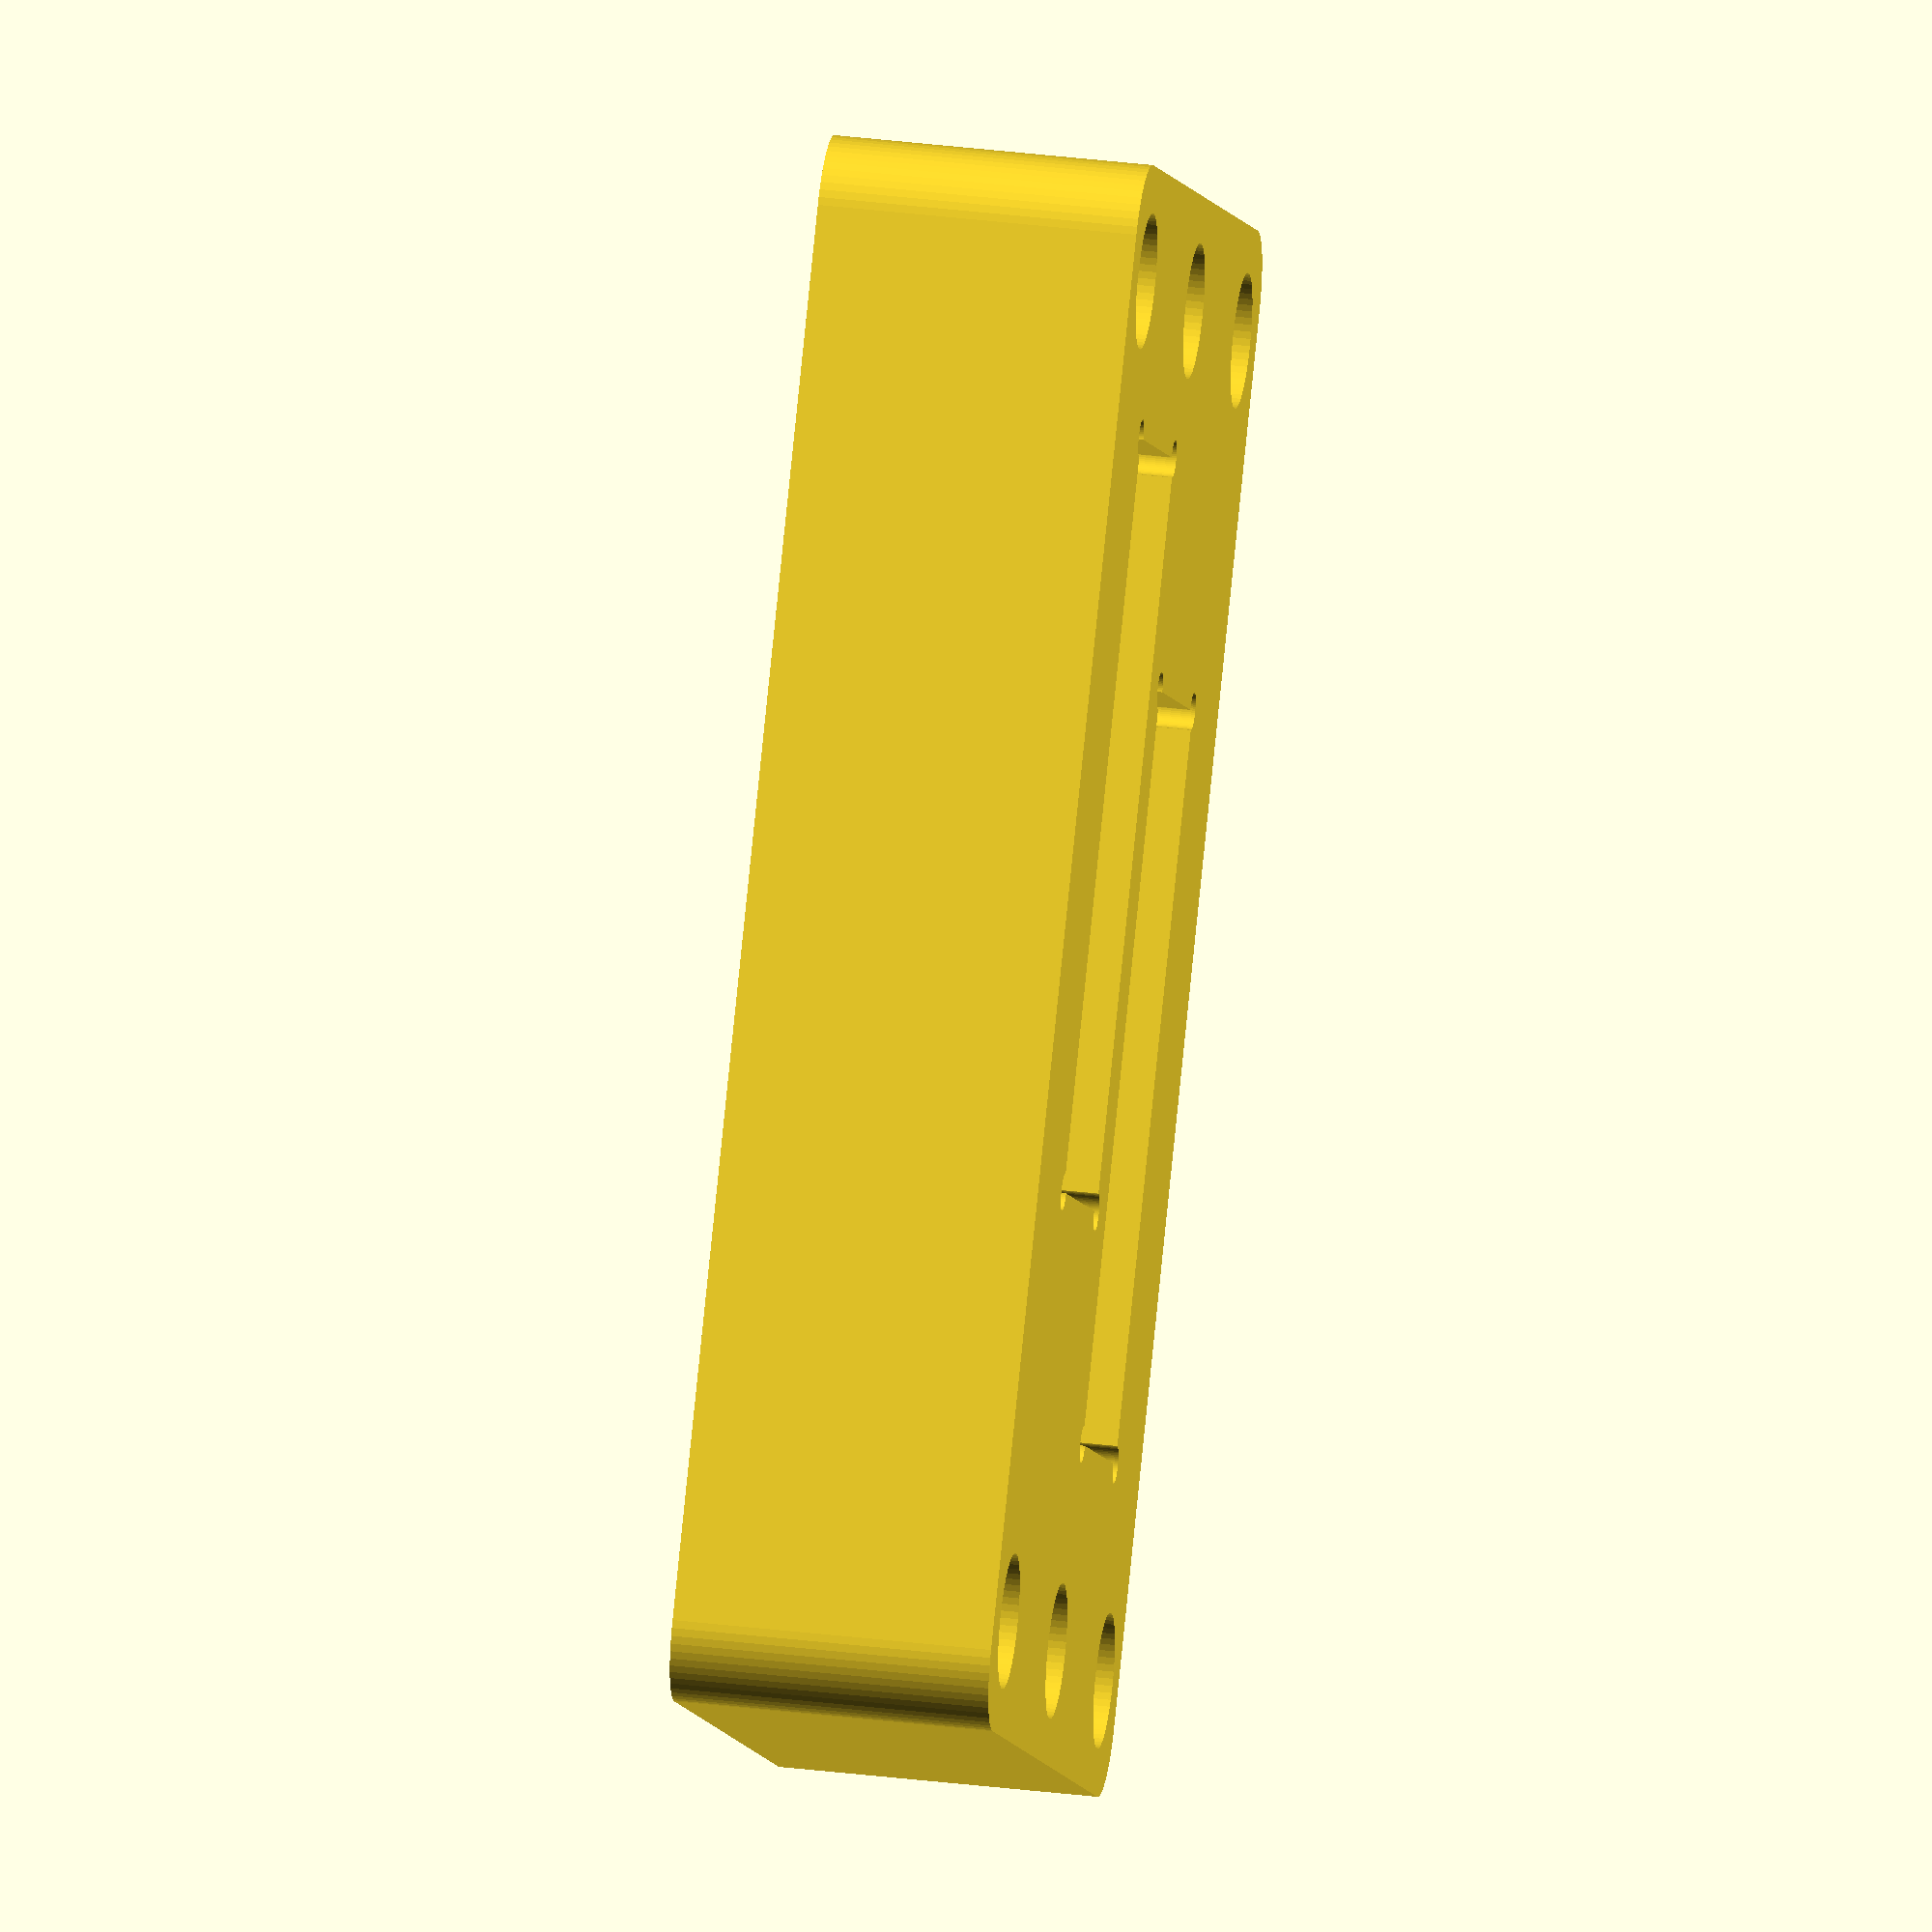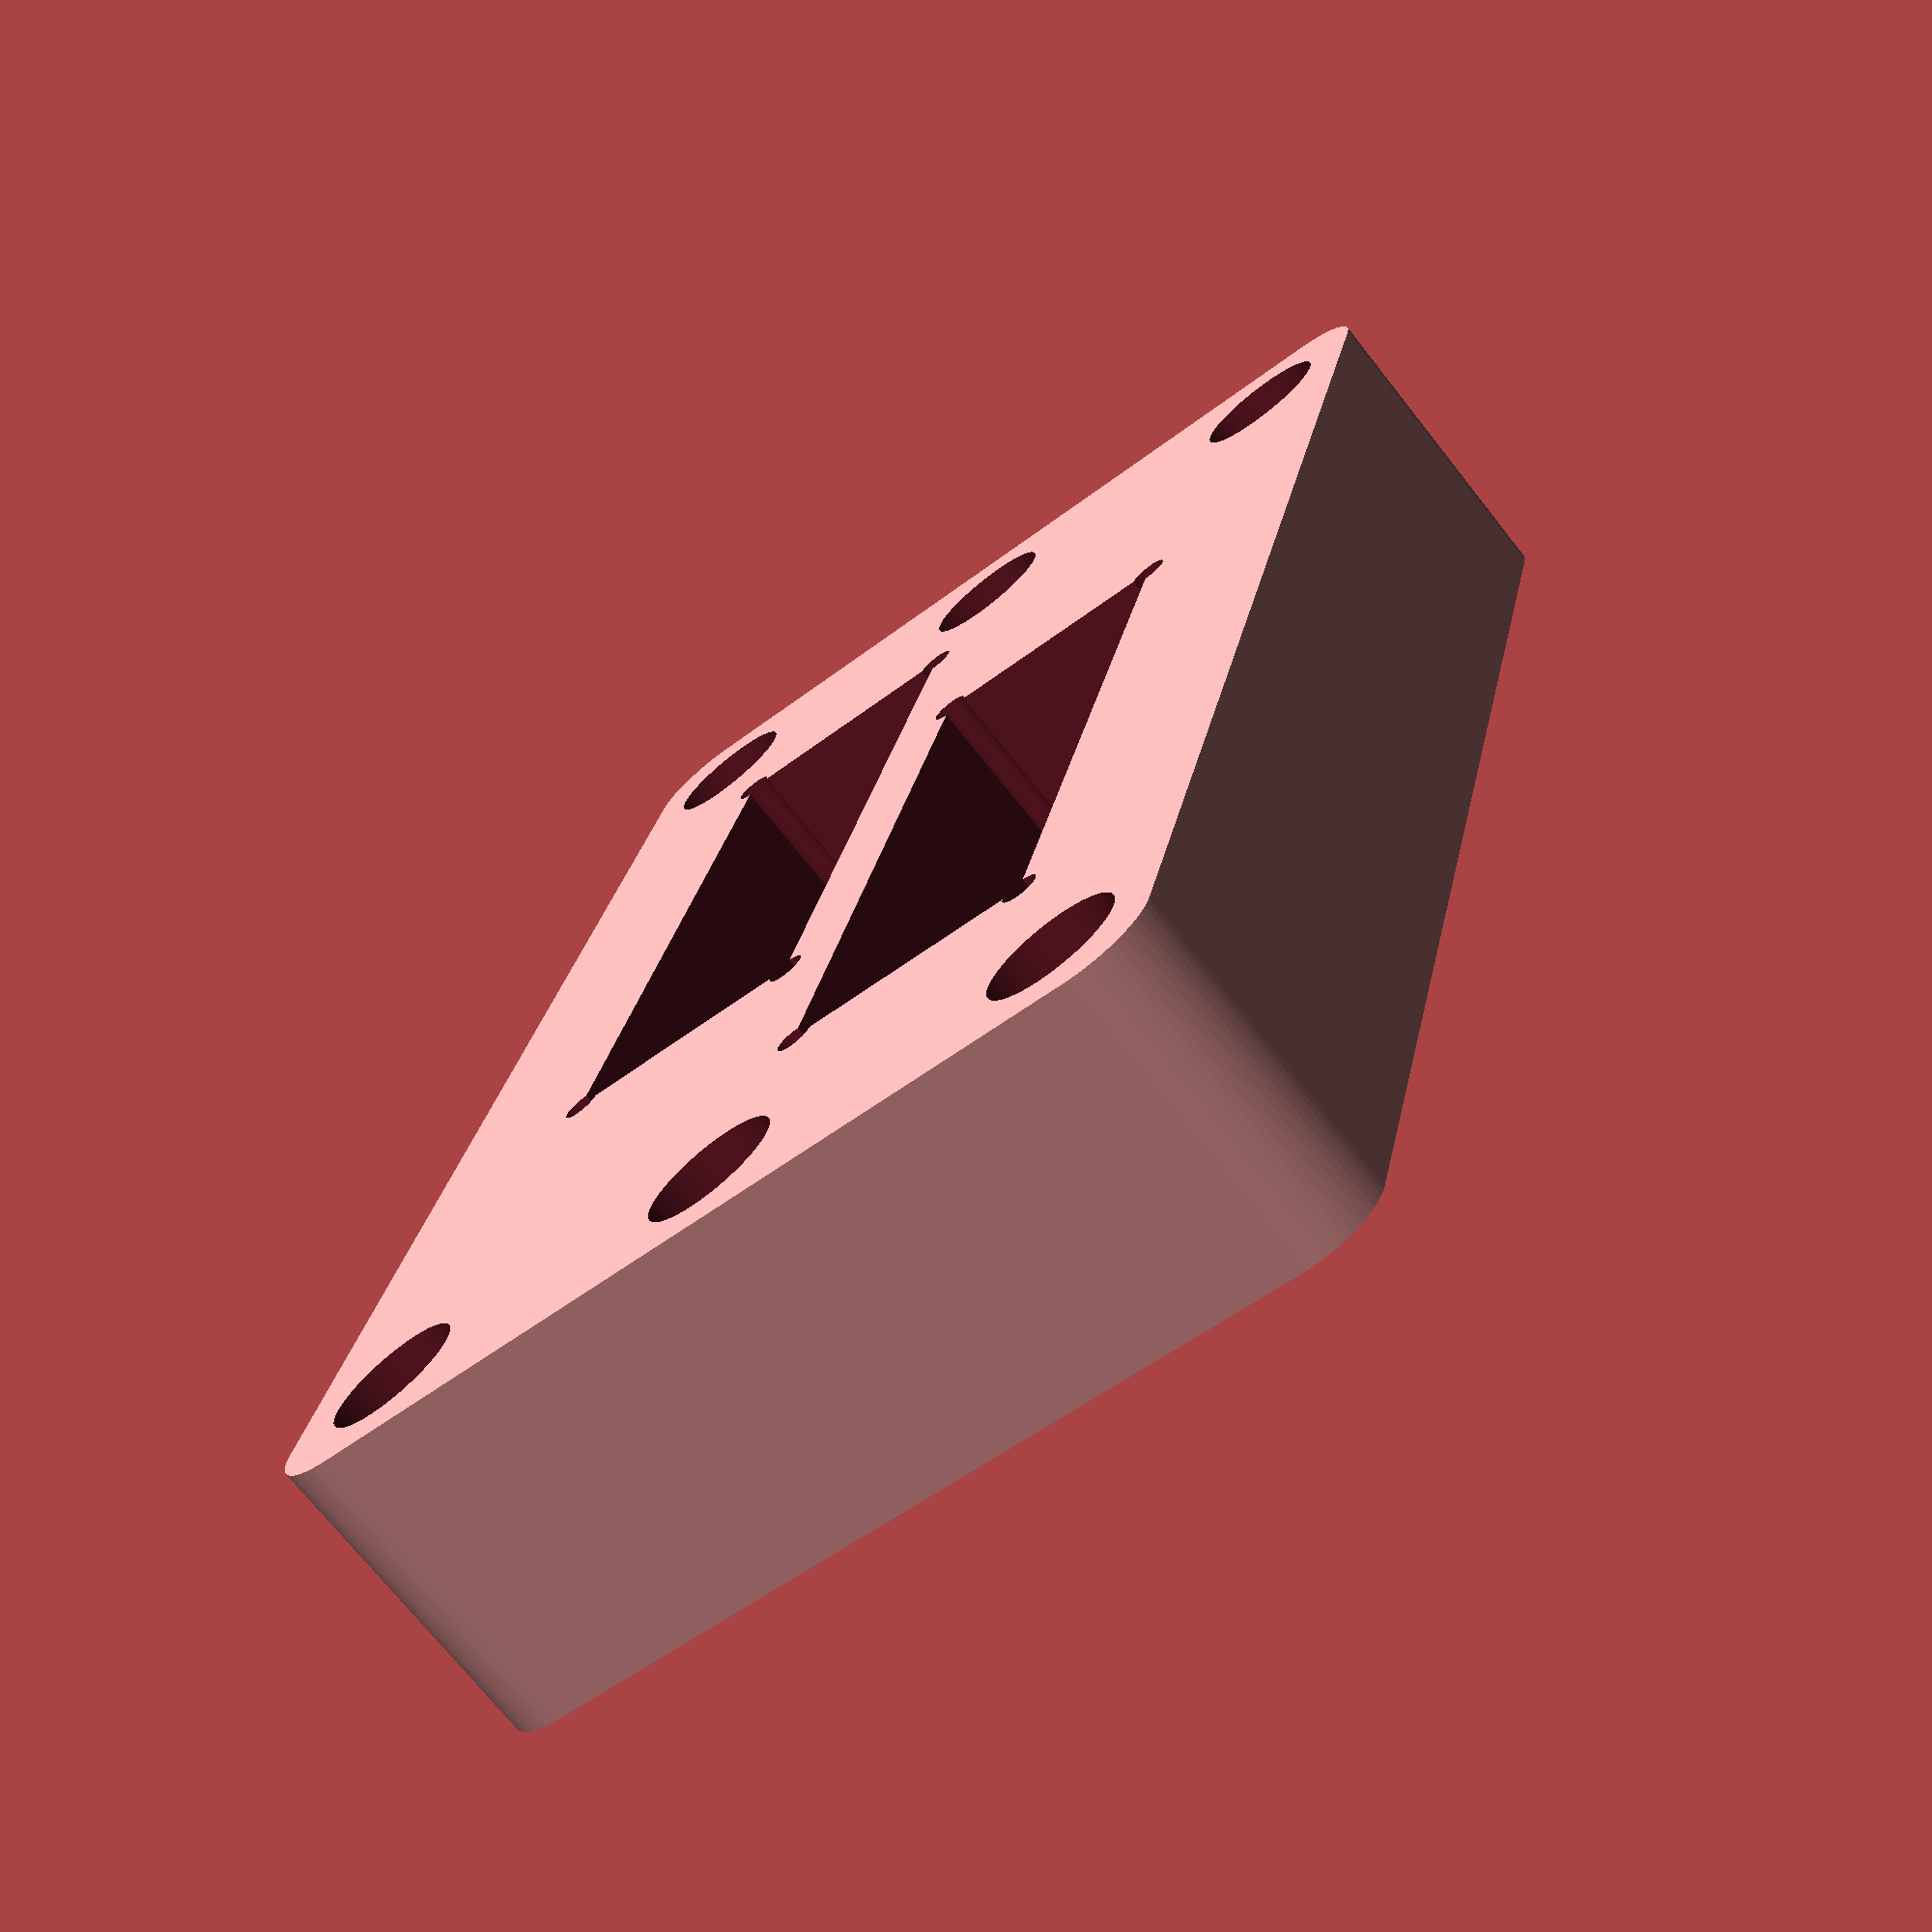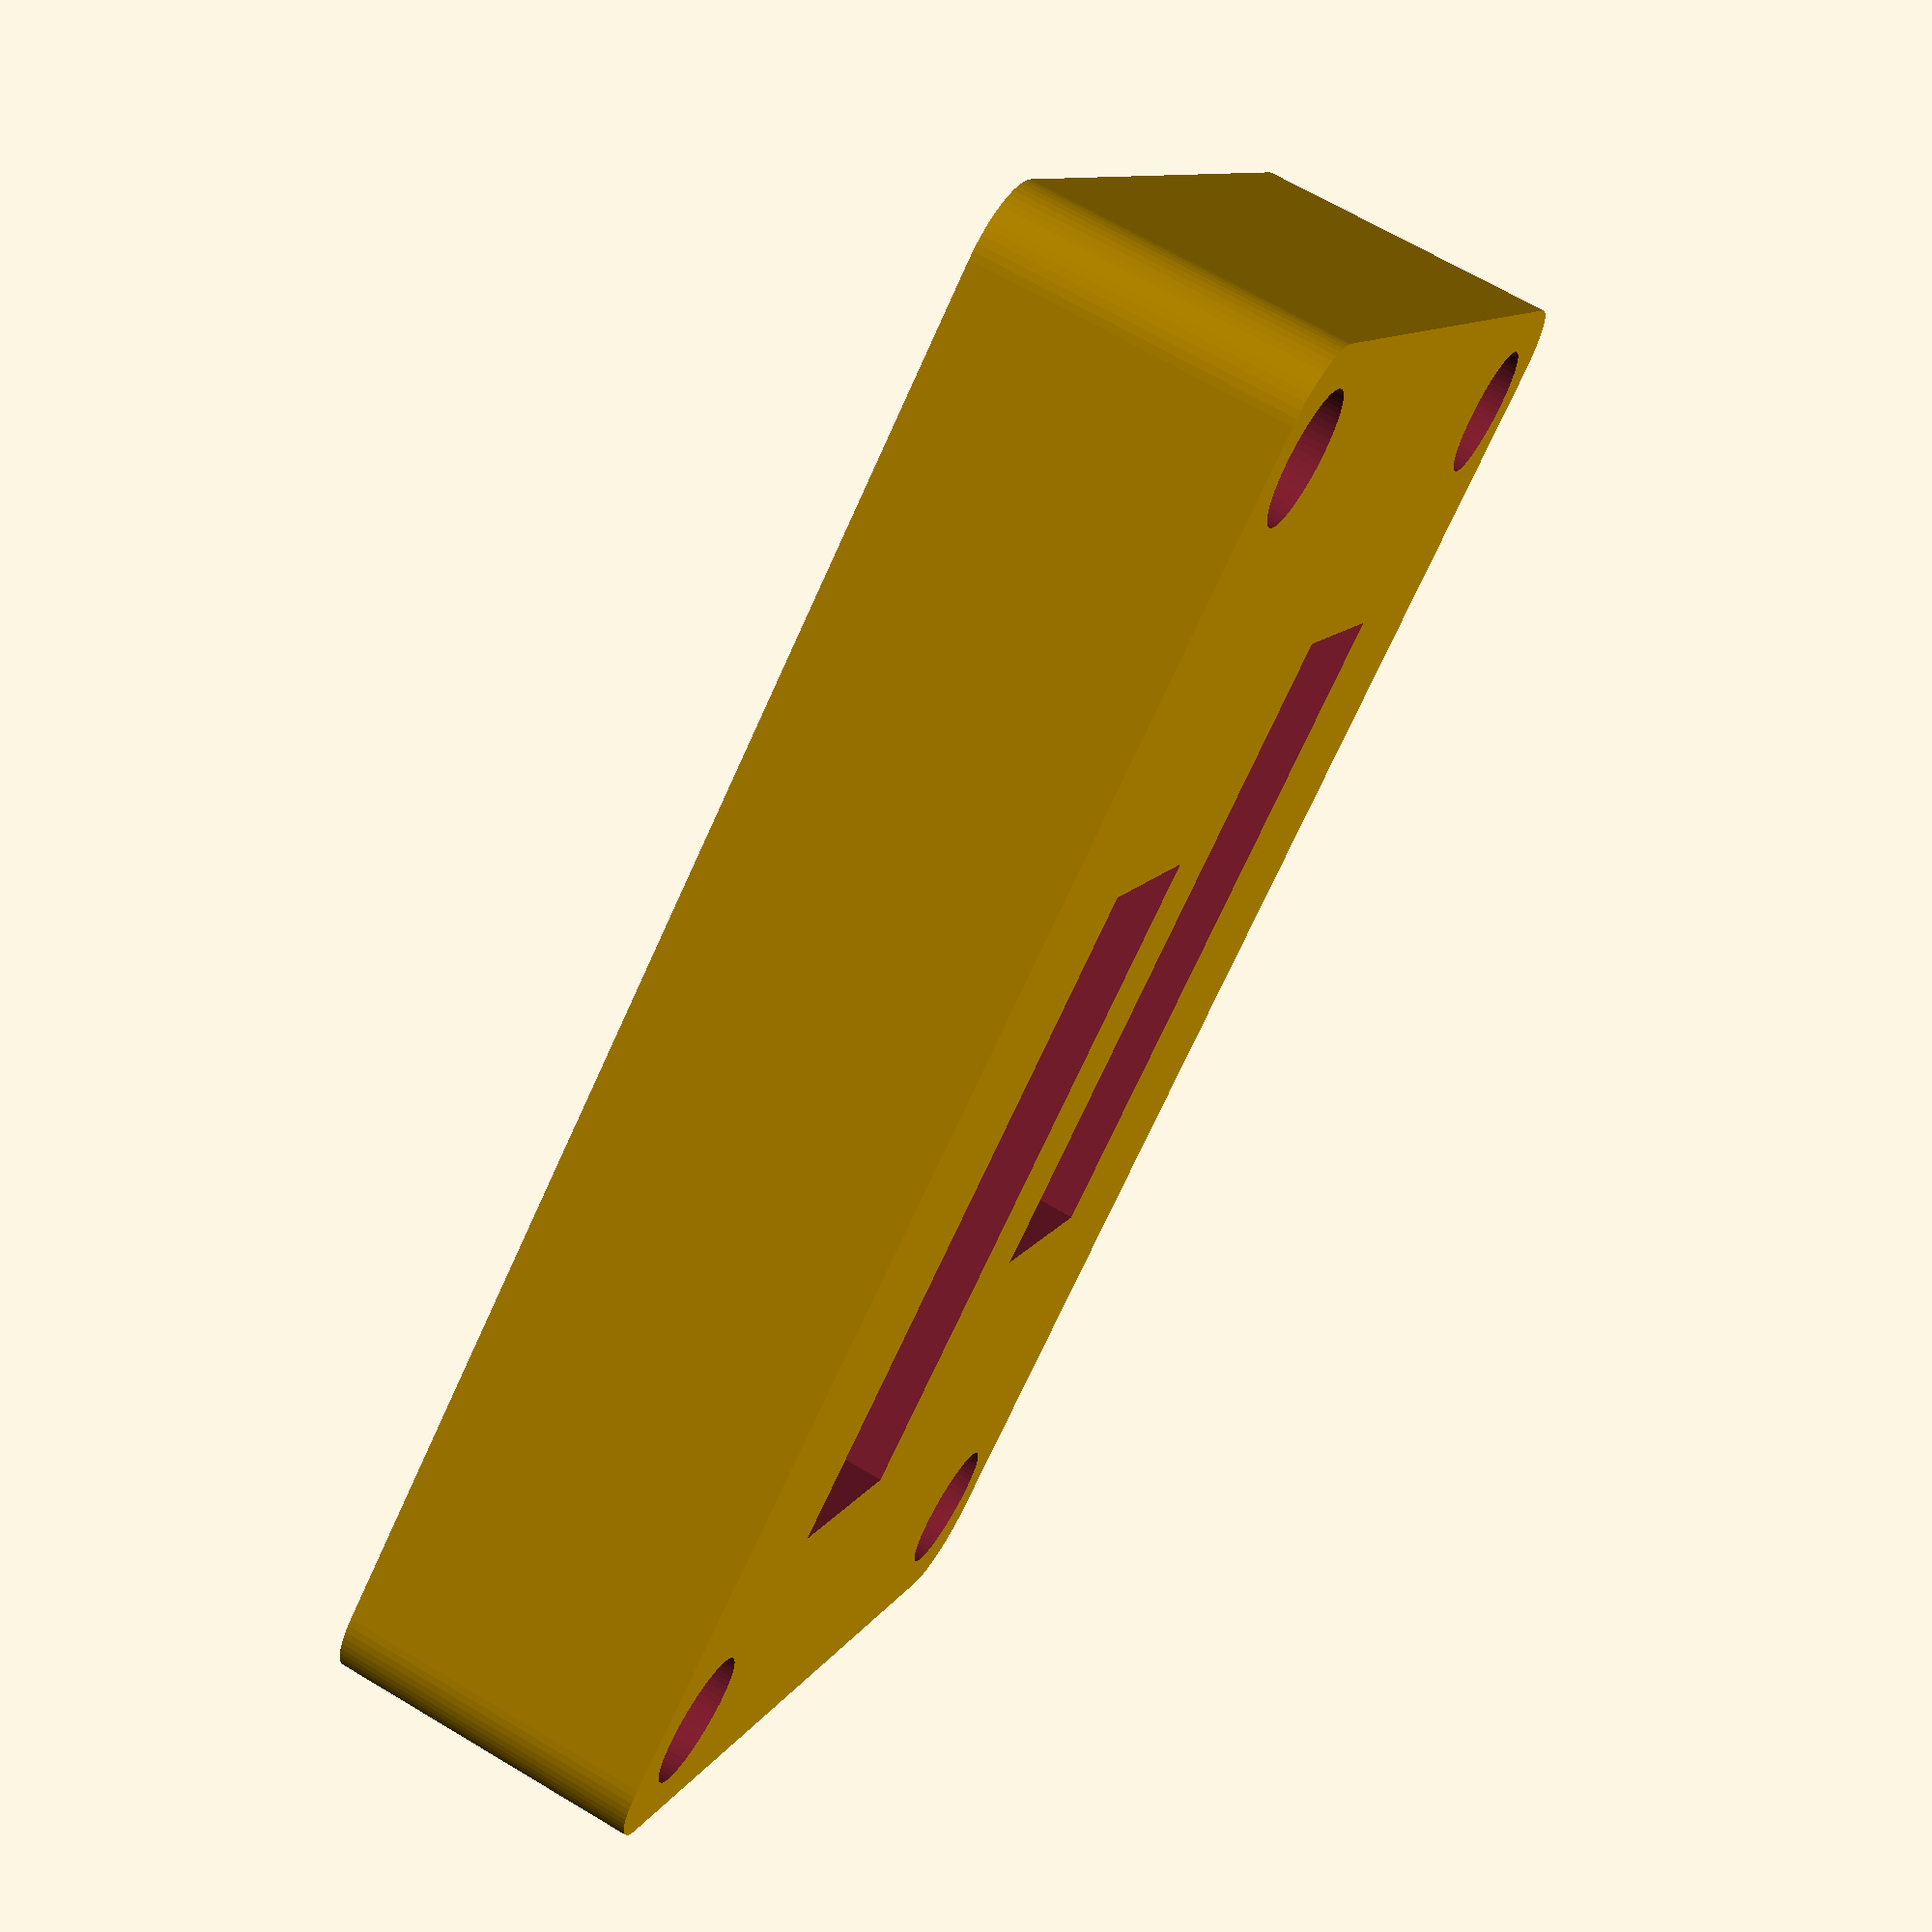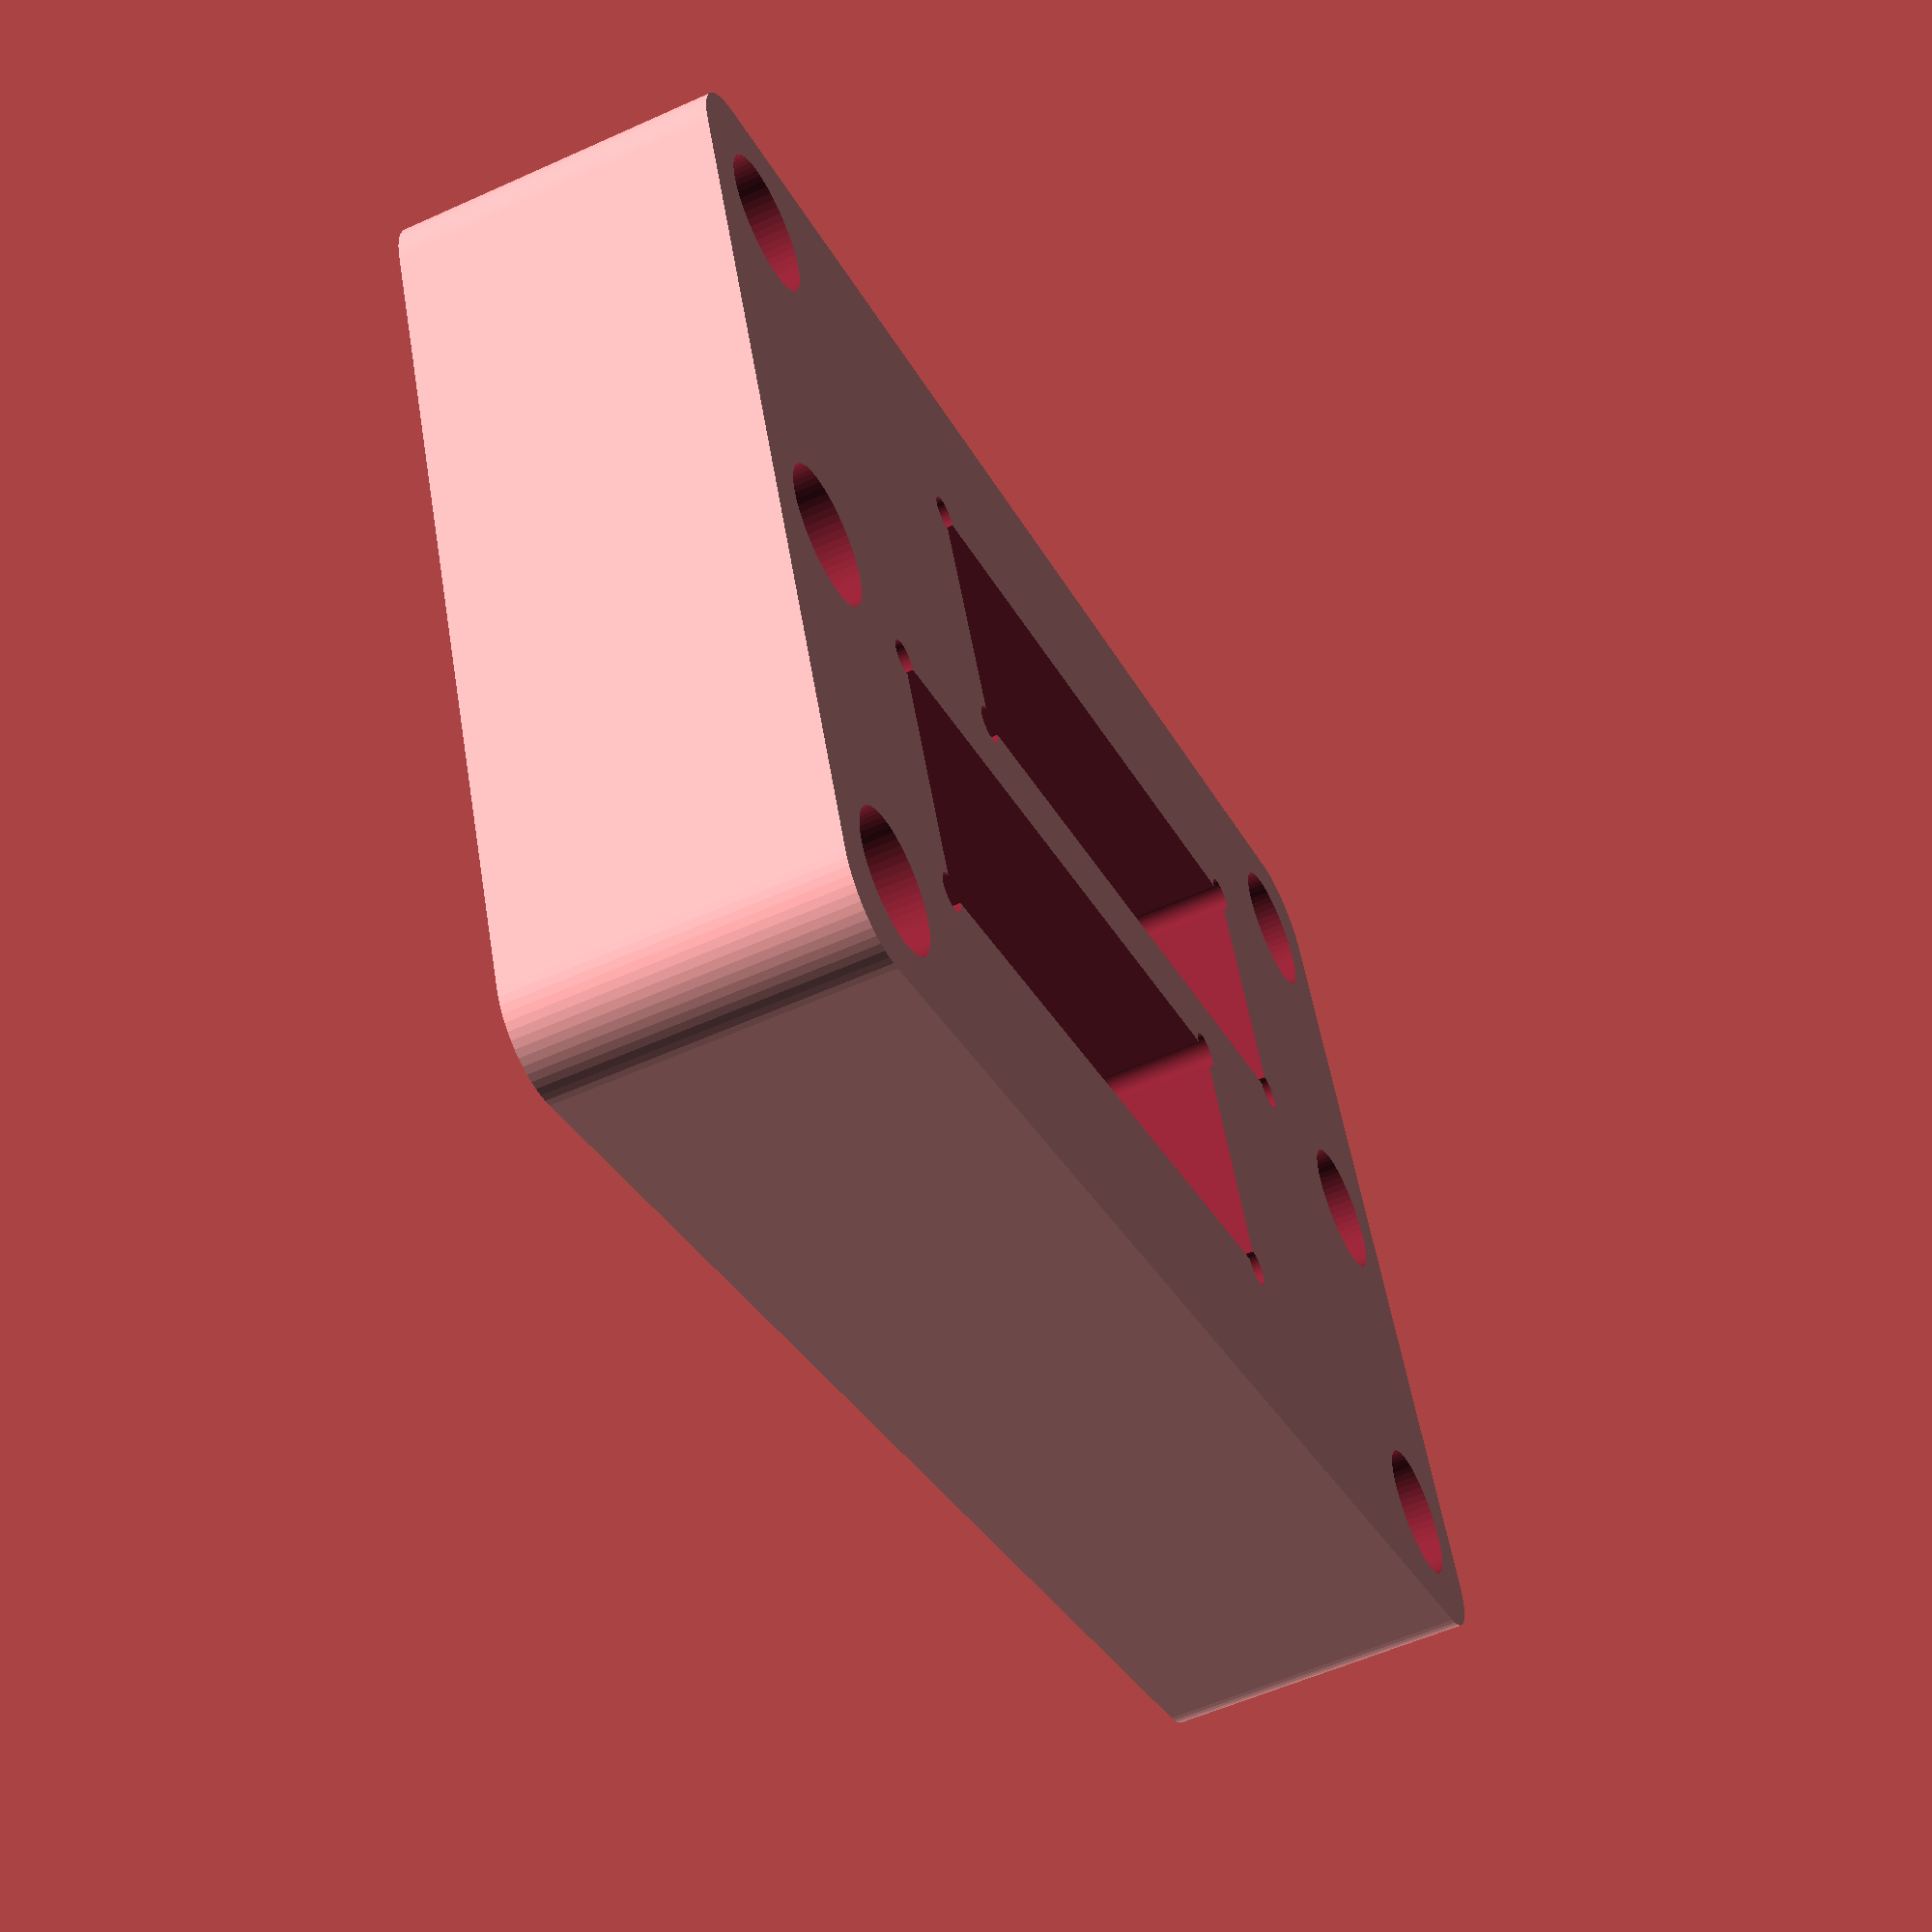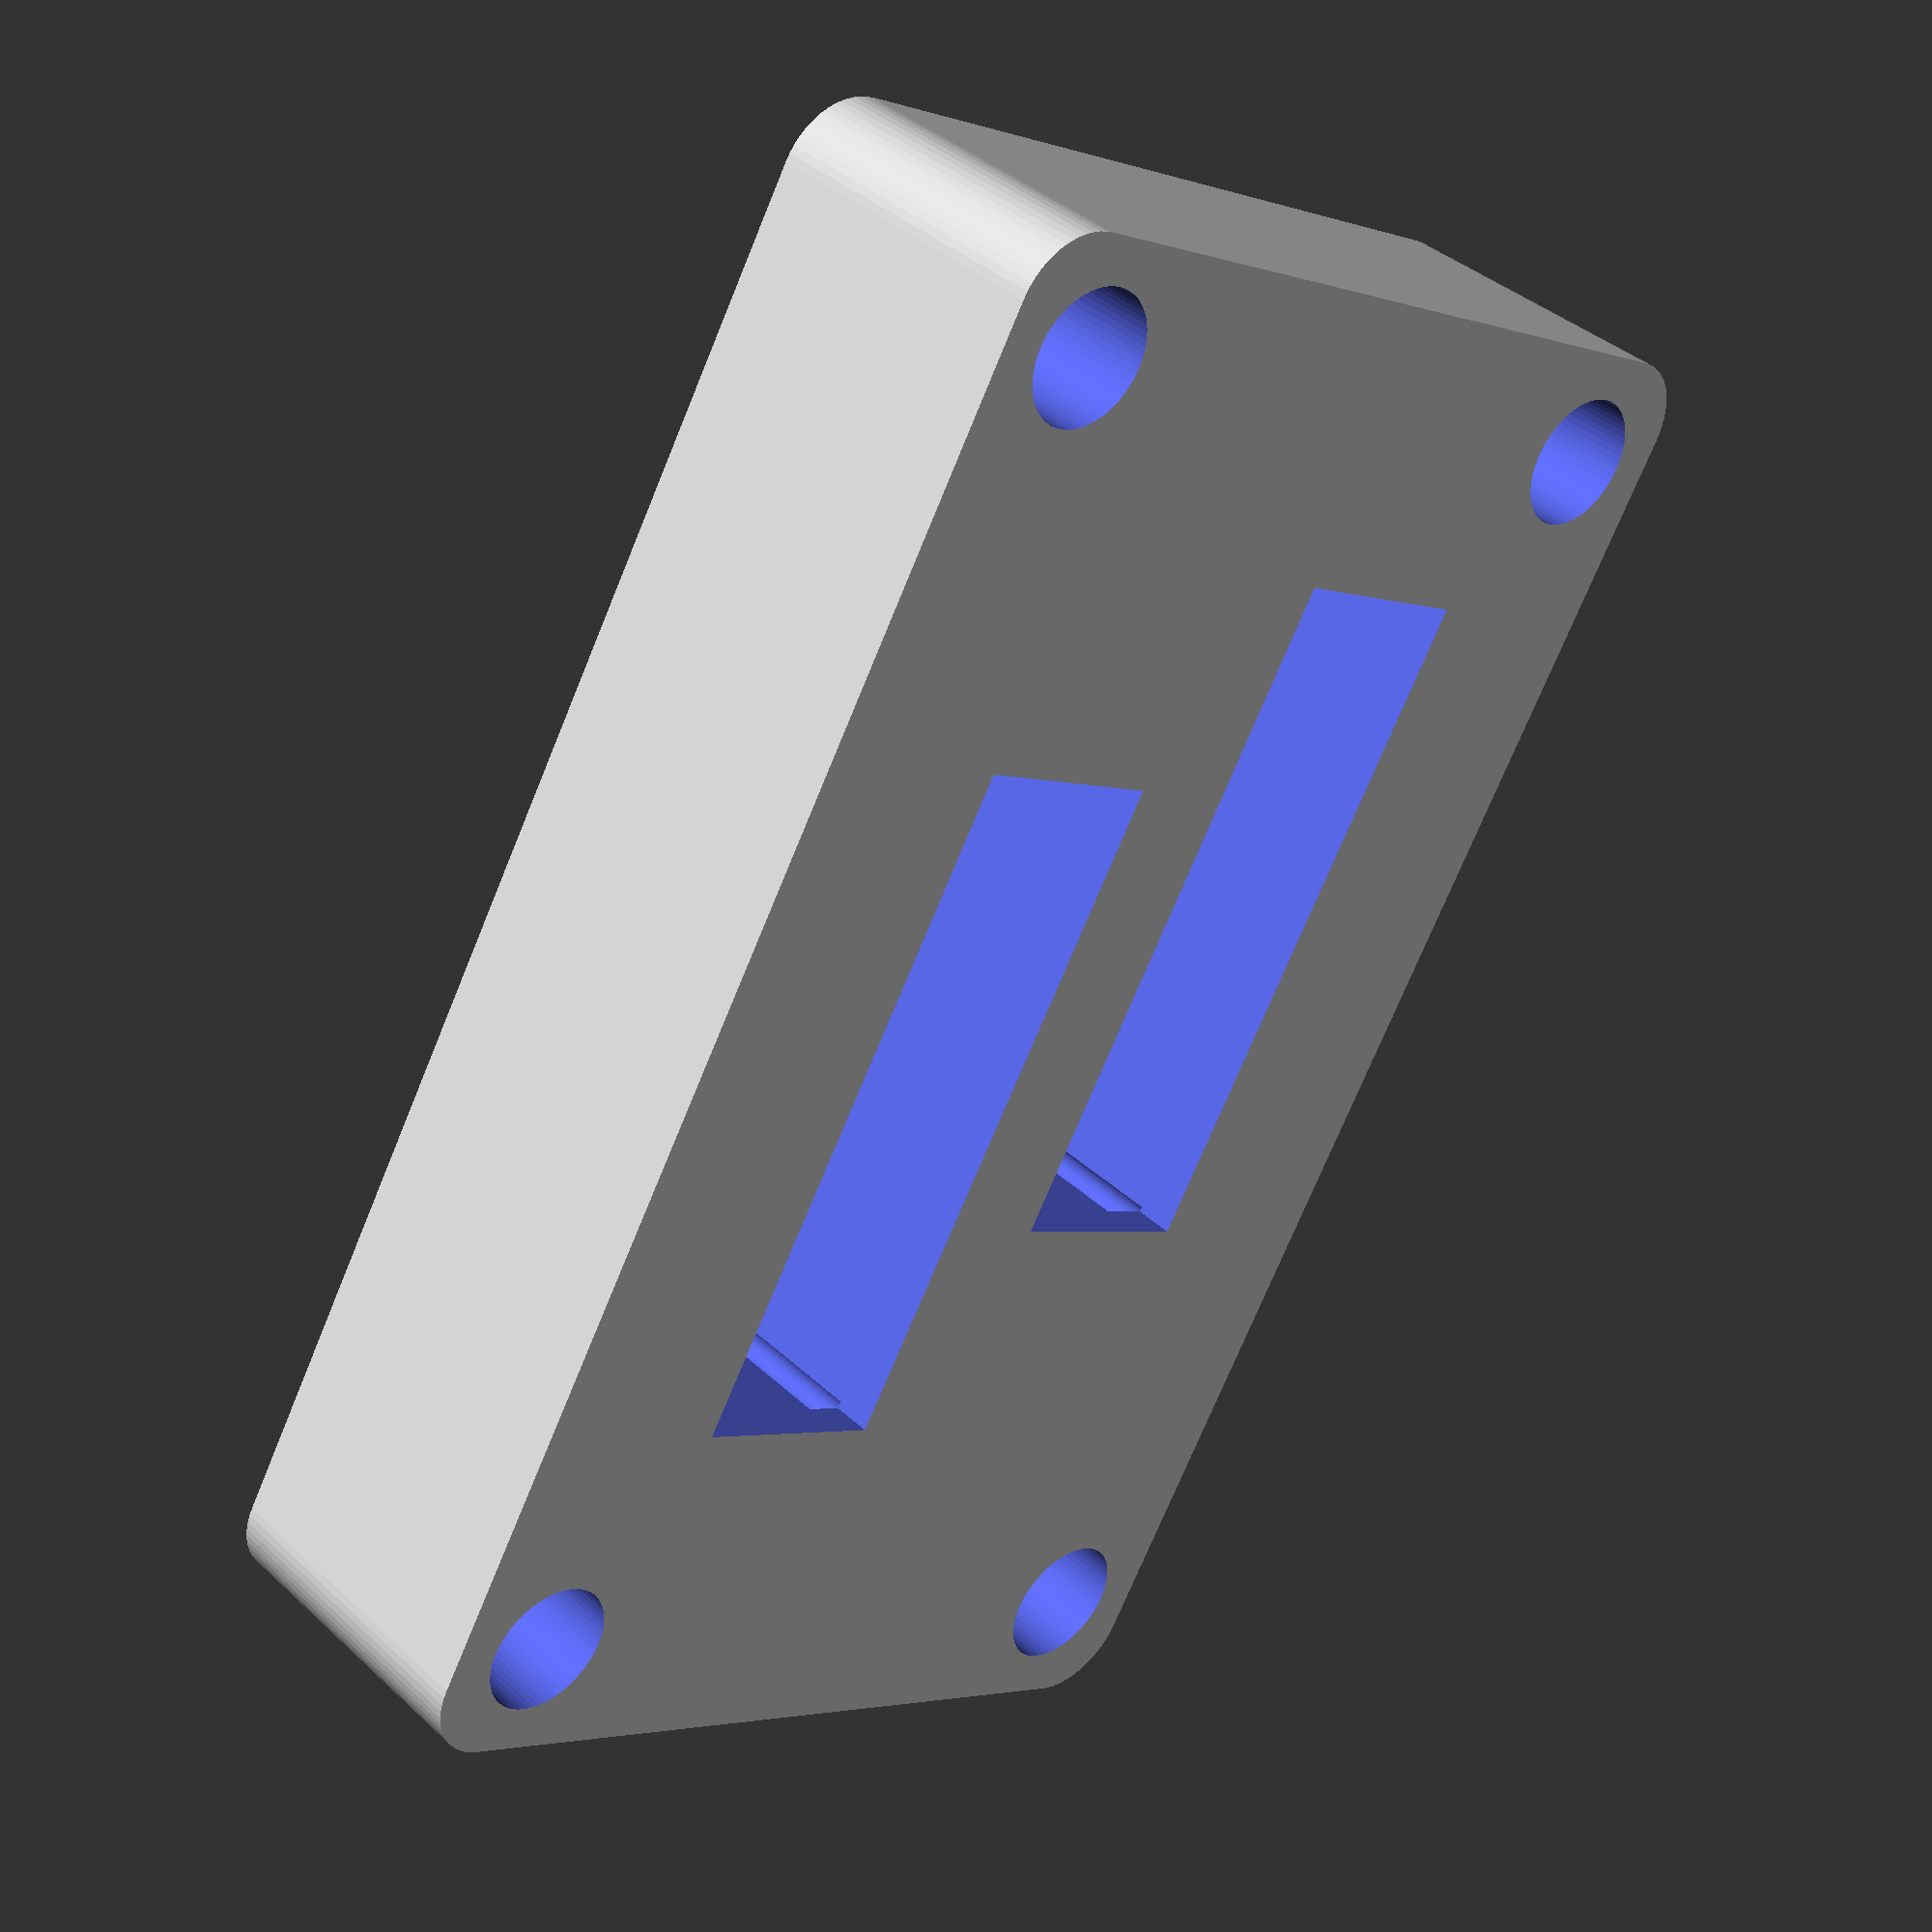
<openscad>
$fn = 60;


fuseHolderWidth = 20;
fuseHolderDepth = 7;
fuseHolderHeight = 7.5 ;

blankHoleOffsetX = 1;
blankHoleOffsetY = 1;

boltHole = 3.6;

cableDiamiter = 3.3;

perfBoardSpacing=2.54;
perfBoardSpacesDepth=8;
perfBoardSpacesWide=14;

boltHolsWidth = perfBoardSpacing * perfBoardSpacesWide;
boltHolsDepth = perfBoardSpacing * perfBoardSpacesDepth;

baseHolderWidth = boltHolsWidth + 6; //40;
baseHolderDepth = boltHolsDepth + 6; //23;

baseHolderHeight = fuseHolderHeight + 1;

//color("grey",.5)
translate([0,0,10]) top();

//color("grey",.5)
//bottom();

//color("grey",.5)
//translate([0,0,-6]) legs();

//holderBlock("c");

////////////////////////////////////////////////////////////////////////////////////////////////////
module legs(){

	legHeigth = 17;
	legWidth = 6;
	legTopHeigth = 4;
	footWidth = 16;
	footHeigth = 4;
	footDepth =14;

		
	difference(){
		union(){
			plate4Point(baseHolderWidth,baseHolderDepth,legTopHeigth,4);   // Top Plate
				
			translate([0, (-1*(footDepth/3))+.1, -1*((legHeigth)-(footHeigth))])
				plate4Point(baseHolderWidth, footDepth, legTopHeigth, 6);   // foot

			difference(){
				for(a=[1,-1]){
					difference(){
						translate([a*(baseHolderWidth-legWidth)/2, 0, -1*(legHeigth/2)+(legTopHeigth/2)])
							plate2Point(baseHolderDepth,legHeigth,legWidth);   // Leg
					}
				}
//				translate([0,10.5,-13])
//					rotate([0,90,0])
//					scale([1.5,.8,1])
//					cylinder(d=20.2, h=baseHolderWidth+5, center=true);
				}
		}
		translate([0,5,0])																								// Top Cutout
			plate4Point(baseHolderWidth-12,baseHolderDepth+20,legTopHeigth+1,4);

		rotate([0,0,90])																									// Screw slot
			translate([-(baseHolderWidth-footWidth-15)/2, 0, 2])
			screwSlot(12, 5.5, baseHolderWidth-4-legWidth*2);
			
		for(a = [[1,1],[-1,1],[1,-1],[-1,-1]]){
			translate([																											// Corner Hole
				a[0]*((baseHolderWidth/2)-(4/2)-blankHoleOffsetX),
				a[1]*((baseHolderDepth/2)-(4/2)-blankHoleOffsetY),
				0])
				cylinder(d=boltHole, h=20, center=true);
			translate([																											// Nutt Slot
				a[0]*((baseHolderWidth/2)-(4/2)-blankHoleOffsetX),
				a[1]*((baseHolderDepth/2)-(4/2)-blankHoleOffsetY),
				-3.5]) // nut slot
				rotate([0,0,90])
				nuttSlot();
		}

		translate([0,-9.5,-7.5])
		 cube([50,9,7],center=true);
			
		translate([0,7.45,-12])
			cube([baseHolderWidth+5,10,30],center=true);

	}
}
////////////////////////////////////////////////////////////////////////////////////////////////////
module bottom(){
	difference(){
		union(){
			plate4Point(baseHolderWidth,baseHolderDepth,(baseHolderHeight/2)+1,4);
      cableSupport();
      }
      cableSupportDel();
   translate([0,0,5.25])																	              // Cut Support Flat Top
      plate4Point(baseHolderWidth+20,baseHolderDepth+10,(baseHolderHeight/2)+1,5);
    
    translate([0,0,-4.75])																	            // Cut Support Flat BotTOM
      plate4Point(baseHolderWidth+20,baseHolderDepth+10,(baseHolderHeight/2)+1,5);
    
      bottomFuseCutouts();
      boltHolesCorners();
	}
  
		for(a = [[-1,0],[1,0]]){
			translate([																											// Line up bumps
				a[0]*((baseHolderWidth/2)-(4/2)-blankHoleOffsetX),
				a[1]*((baseHolderDepth/2)-(4/2)-blankHoleOffsetY),
				(baseHolderHeight/4)])
				sphere(d=boltHole-1);
		}
    cableSupportAdd();

  }
////////////////////////////////////////////////////////////////////////////////////////////////////
module top(){
	difference(){
		plate4Point(baseHolderWidth,baseHolderDepth,baseHolderHeight,4);
		translate([0,0,(-(baseHolderHeight - fuseHolderHeight)/2)-2.6])
      bottomFuseCutouts();
//		translate([
//      (baseHolderWidth/2)-(fuseHolderWidth)-3,
//      -(baseHolderDepth/2)+(fuseHolderDepth*2.3),
//      (-(baseHolderHeight - fuseHolderHeight)/2)-.1
//    ])
//			holderBlock("c");
//		translate([(baseHolderWidth/2)-(fuseHolderWidth/2)-7,-(baseHolderDepth/2)+(fuseHolderDepth),(-(baseHolderHeight - fuseHolderHeight)/2)-.1])
//			holderBlock("c");
      boltHolesCorners();
		for(a = [[-1,0],[1,0]]){
			translate([																											// Center Hole
				a[0]*((baseHolderWidth/2)-(4/2)-blankHoleOffsetX),
				a[1]*((baseHolderDepth/2)-(4/2)-blankHoleOffsetY),
				-2])
				cylinder(d=boltHole, h=5, center=true);
			
		}
	}
}
////////////////////////////////////////////////////////////////////////////////////////////////////
module holderBlock(inType="m"){

	wallThickness = 1.2;
	
	feetWidth = 1.62;
	feetDepth = .38;
	feetHeight = 2.45;
	
	if(inType == "m"){
		difference(){
			cube([fuseHolderWidth,fuseHolderDepth,fuseHolderHeight],center=true);
			translate([0,0,wallThickness])
				cube([fuseHolderWidth-(wallThickness*2),fuseHolderDepth-(wallThickness*2),fuseHolderHeight],center=true);
		}
	} else {
		union(){
			cube([fuseHolderWidth,fuseHolderDepth,fuseHolderHeight],center=true);
      for(a=[[1,1],[1,-1],[-1,1],[-1,-1]]){
        translate([
          a[0]*(fuseHolderWidth)/2,
          a[1]*(fuseHolderDepth)/2,
          0
        ])
          cylinder(d=1,h=fuseHolderHeight,center=true);
      }
		}
		translate([0,0,10])
			cube([fuseHolderWidth-(wallThickness),fuseHolderDepth-(wallThickness),fuseHolderHeight+10],center=true);
	}
	
}
////////////////////////////////////////////////////////////////////////////////////////////////////
module plate4Point(x,y,z,d){
	hull(){
		color("green") translate([(x/2)-(d/2) ,(y/2) -(d/2),0]) cylinder(h=z, d=d, center=true);
		color("blue")  translate([(x/2)-(d/2) ,-(y/2)+(d/2),0]) cylinder(h=z, d=d, center=true);
		color("red")   translate([-(x/2)+(d/2),(y/2) -(d/2),0]) cylinder(h=z, d=d, center=true);
		color("grey")  translate([-(x/2)+(d/2),-(y/2)+(d/2),0]) cylinder(h=z, d=d, center=true);
	}
}
////////////////////////////////////////////////////////////////////////////////////////////////////
module plate2Point(y,z,d){
	hull(){
		color("green") translate([0 ,(y/2) -(d/2),0]) cylinder(h=z, d=d, center=true);
		color("blue")  translate([0 ,-(y/2)+(d/2),0]) cylinder(h=z, d=d, center=true);
	}
}
////////////////////////////////////////////////////////////////////////////////////////////////////
module screwCutOut(headDiamitor, shaftDiamitor){

	cylinder(h=10, d=headDiamitor, center=true);
	translate([0,0,-9])
		cylinder(h=10, d=shaftDiamitor, center=true);

}
////////////////////////////////////////////////////////////////////////////////////////////////////
module screwSlot(headDiamitor, shaftDiamitor, slotWidth){

	plate2Point(slotWidth,30,headDiamitor);
	translate([0,0,-9])
		plate2Point(slotWidth-shaftDiamitor,20,shaftDiamitor);

}
////////////////////////////////////////////////////////////////////////////////////////////////////
module nuttSlot(){
	cube([7,20,3],center=true);
}
////////////////////////////////////////////////////////////////////////////////////////////////////
module boltHolesCorners(){
	for(a = [[1,1],[-1,1],[1,-1],[-1,-1]]){
		translate([
			a[1]*((boltHolsWidth/2)),
			a[0]*((boltHolsDepth/2)),
			0])
			cylinder(d=boltHole, h=20, center=true);
	}
}
////////////////////////////////////////////////////////////////////////////////////////////////////
module cableSupport(){
  difference(){
    for(b=[1,-1]){
      hull(){
        translate([0,b*4.5,0])															// Strap Support
            rotate([0,90,0])
            cylinder(d=cableDiamiter*2, h=baseHolderWidth+18, center=true);
        translate([0,b*4.5,3])															// Strap Support
            rotate([0,90,0])
            cylinder(d=cableDiamiter*2, h=baseHolderWidth+18, center=true);
      }
    }
  	for(b=[1,-1]){
			translate([((baseHolderWidth/2)+5),b*4.5,5])					// Strap Cutout Top
				cube([4,10,10],center=true);
			translate([-((baseHolderWidth/2)+5),b*4.5,5])					// Strap Cutout Top
				cube([4,10,10],center=true);
      }
    }
}
////////////////////////////////////////////////////////////////////////////////////////////////////
module cableSupportAdd(){
    translate([(                                                        // Center fuse seperator
       baseHolderWidth/2)-(fuseHolderWidth)-3,
      -(baseHolderDepth/2)+(fuseHolderDepth*2.5),
      (-(baseHolderHeight - fuseHolderHeight)/2)+.87
      ]) color("Chartreuse")
        cube([3,fuseHolderDepth+1,baseHolderHeight-4],center=true);
    translate([(
      baseHolderWidth/2)-(fuseHolderWidth/2)-7,
      -(baseHolderDepth/2)+(fuseHolderDepth)+1.6,
      (-(baseHolderHeight - fuseHolderHeight)/2)+.87
      ]) color("GreenYellow")
        cube([3,fuseHolderDepth+1,baseHolderHeight-4],center=true);
}
////////////////////////////////////////////////////////////////////////////////////////////////////
module cableSupportDel(){
  for(a=[[1,3],[-1,-3]]){                                            // cable openings
		hull(){
			translate([0,a[0]*4.5,.5])
				rotate([0,90,0])
				cylinder(d=cableDiamiter, h=baseHolderWidth+20, center=true);
			translate([0,a[0]*4.5,5])
				rotate([0,90,0])
				cylinder(d=cableDiamiter, h=baseHolderWidth+20, center=true);
		}
 	}
}
////////////////////////////////////////////////////////////////////////////////////////////////////
module bottomFuseCutouts(){
  for(a=[[1,3],[-1,-3]]){                                             // Fuse cutouts
		translate([
      (baseHolderWidth/2)-(fuseHolderWidth)-a[1],
      a[0]*4.5,
      (-(baseHolderHeight - fuseHolderHeight)/2)+3
      ])
      holderBlock("c");
  }
}
</openscad>
<views>
elev=144.5 azim=50.4 roll=80.8 proj=o view=wireframe
elev=251.9 azim=76.5 roll=321.7 proj=p view=solid
elev=112.8 azim=323.4 roll=239.1 proj=p view=wireframe
elev=55.9 azim=22.3 roll=115.4 proj=p view=solid
elev=321.6 azim=300.1 roll=319.0 proj=p view=solid
</views>
